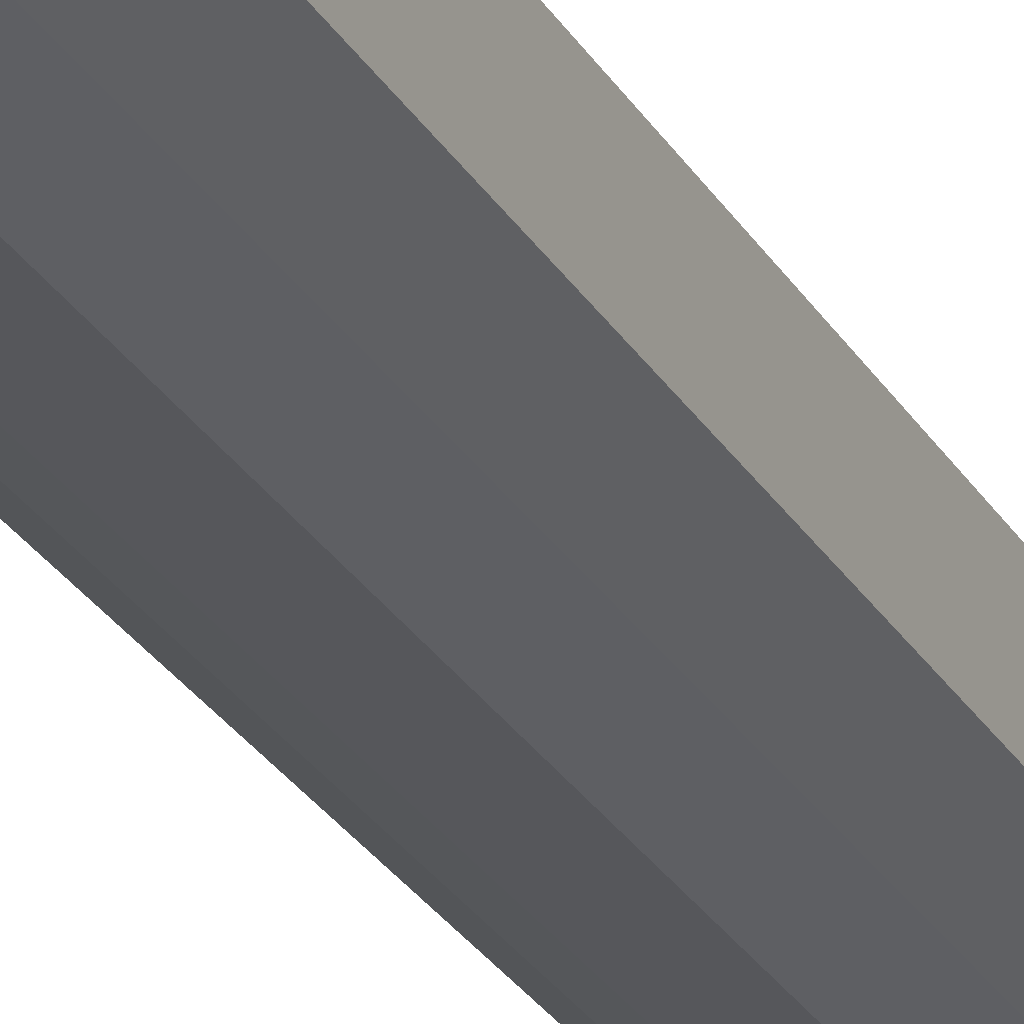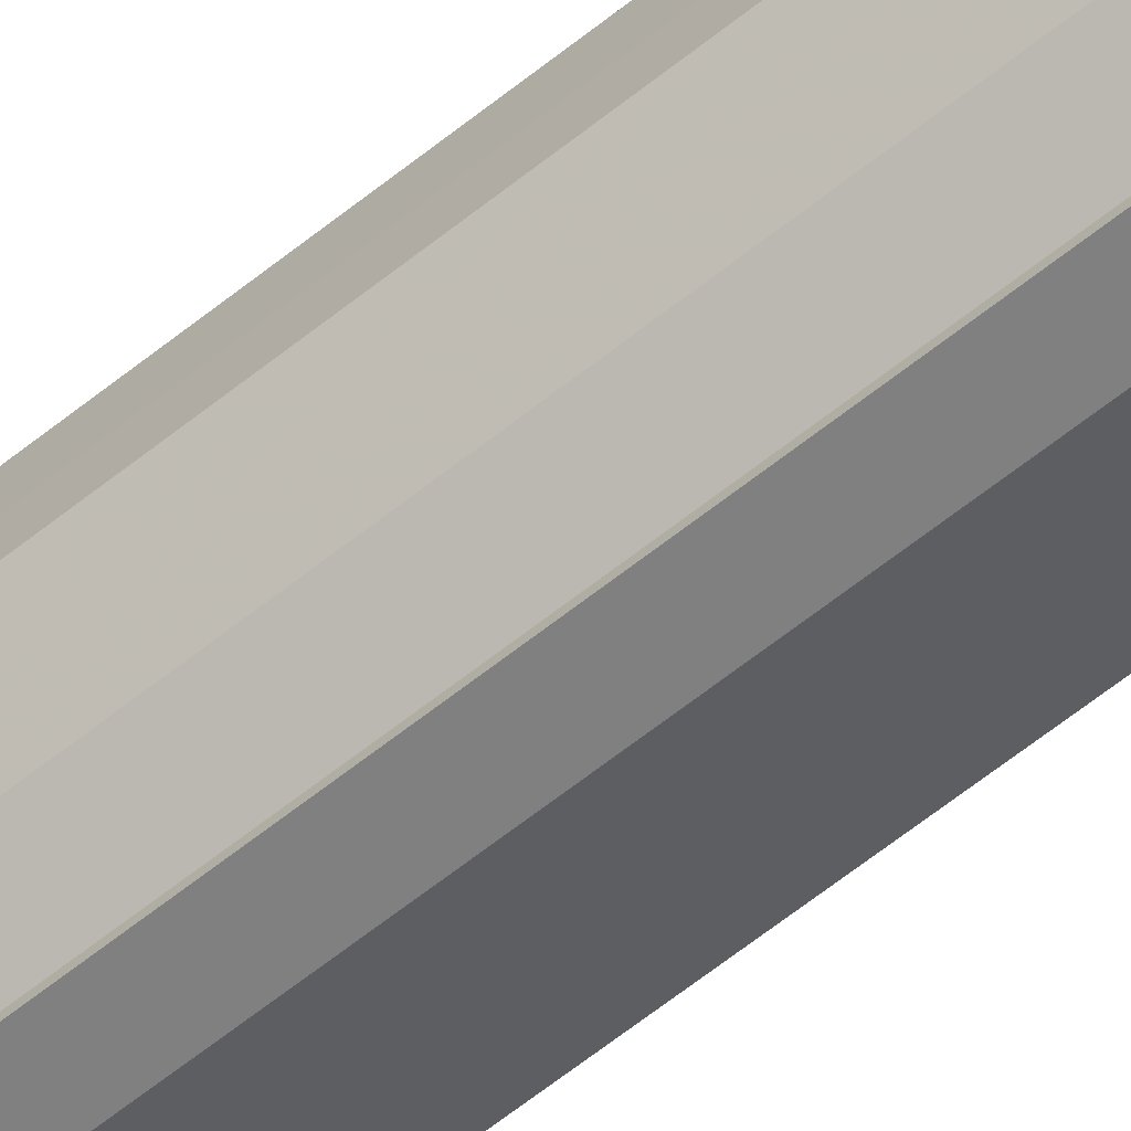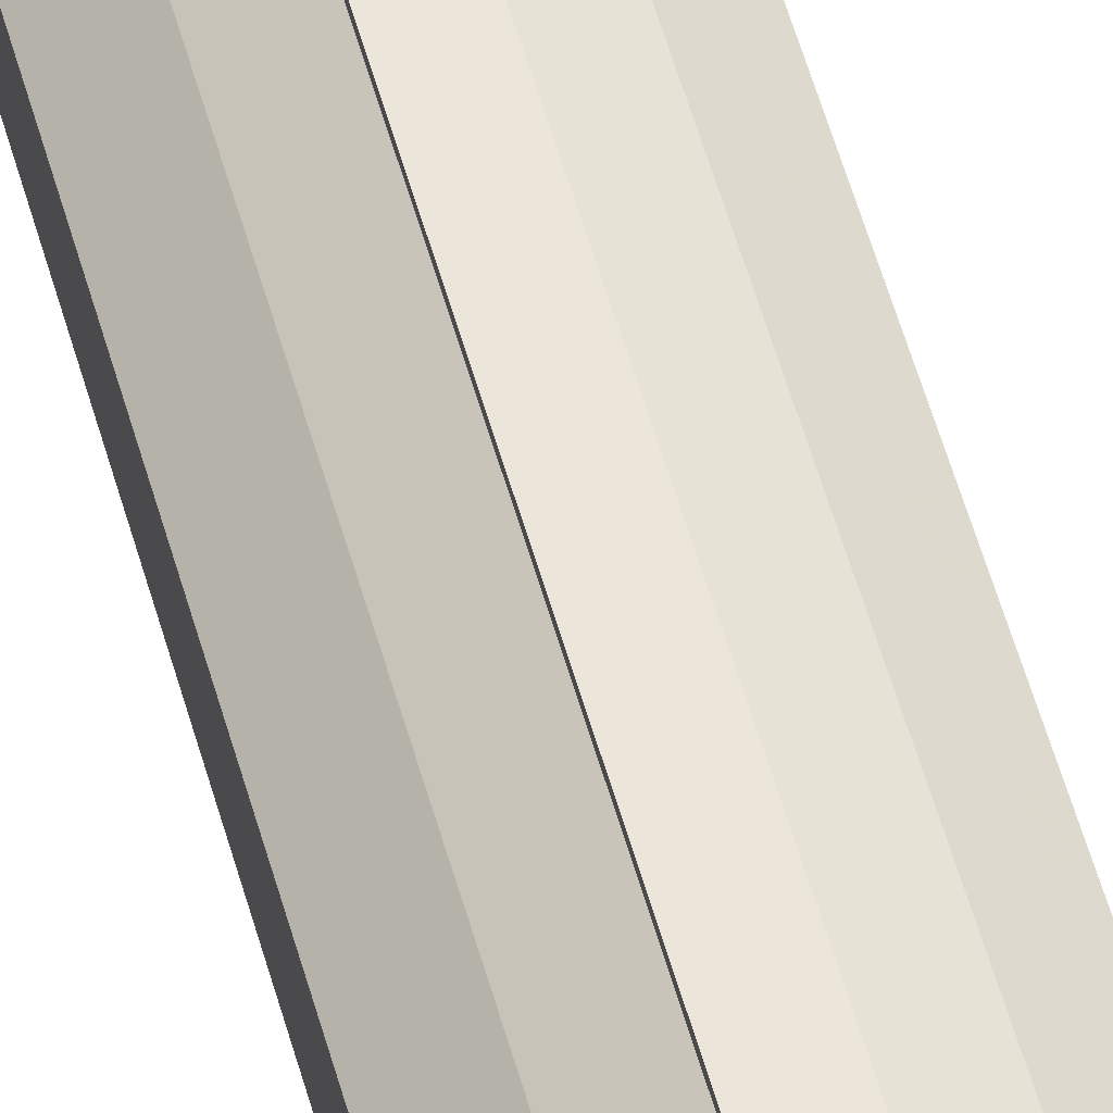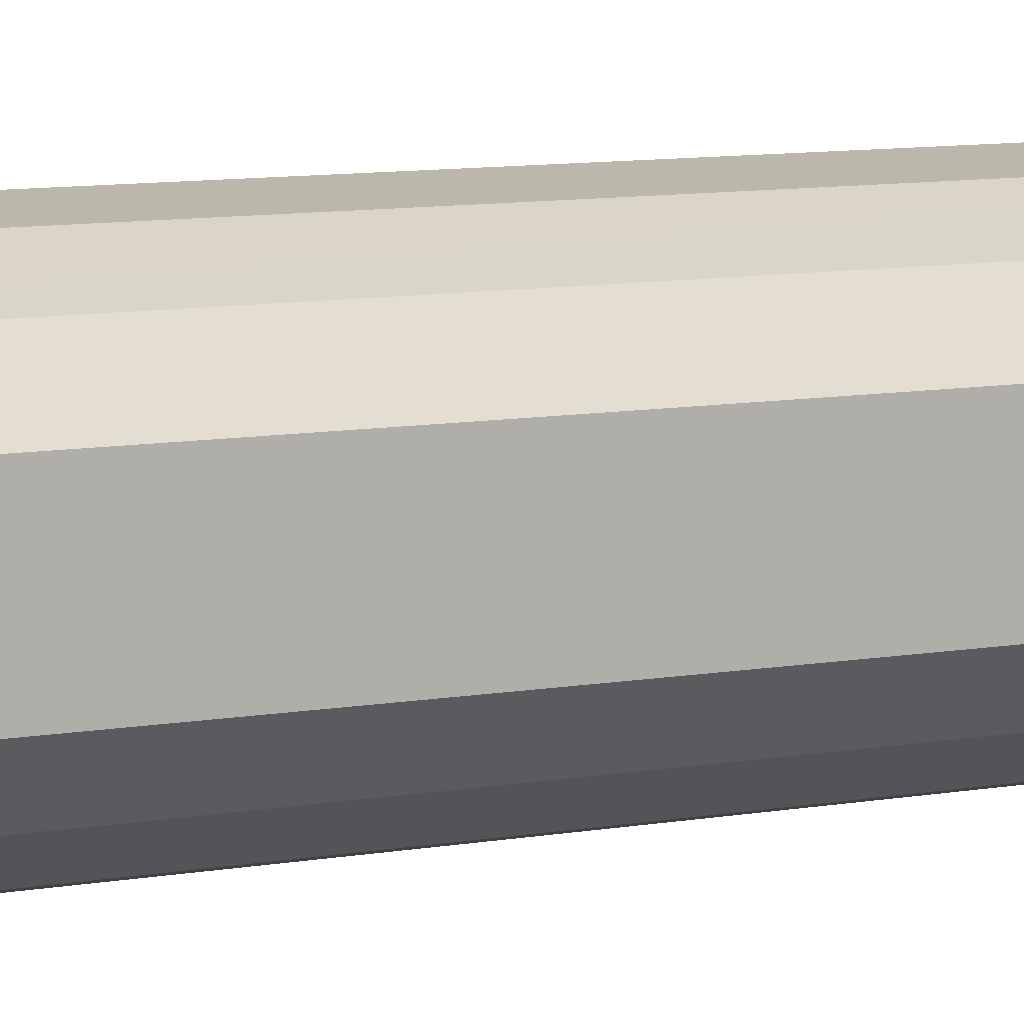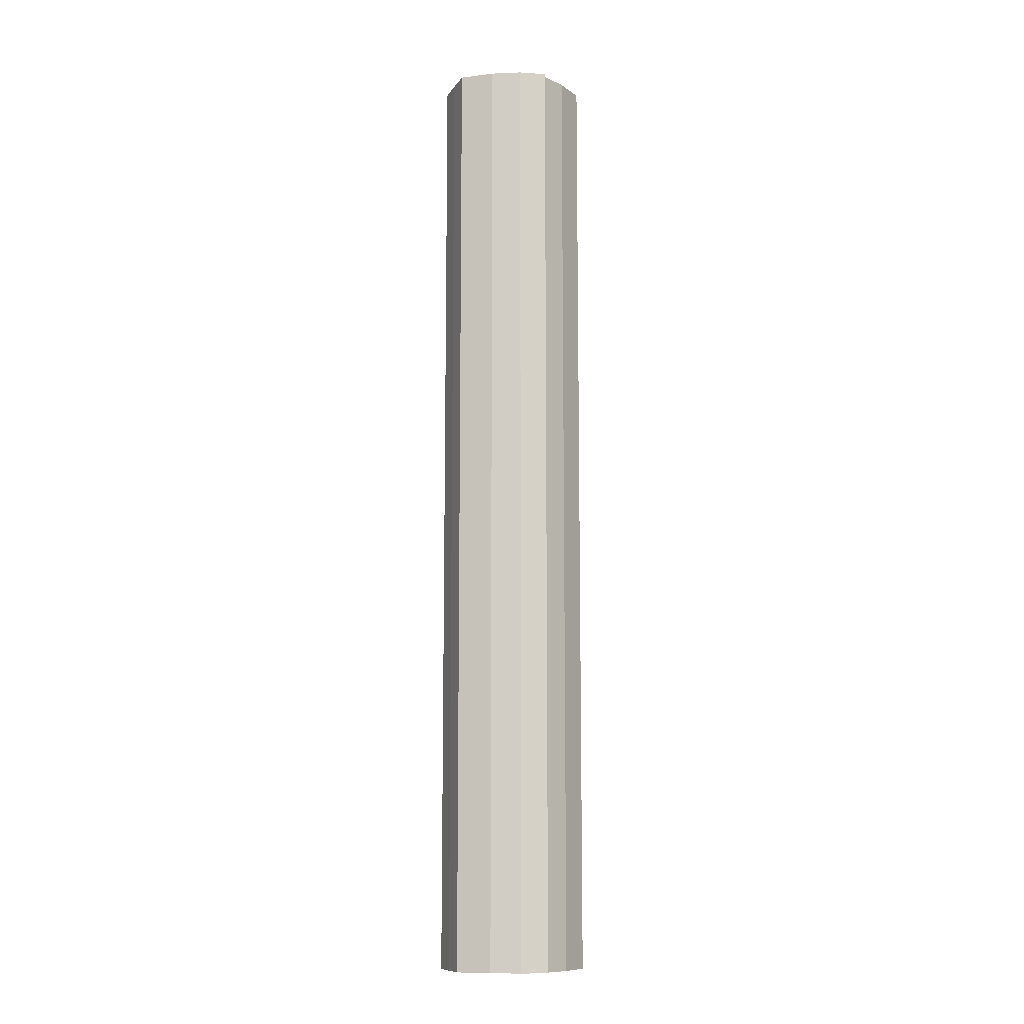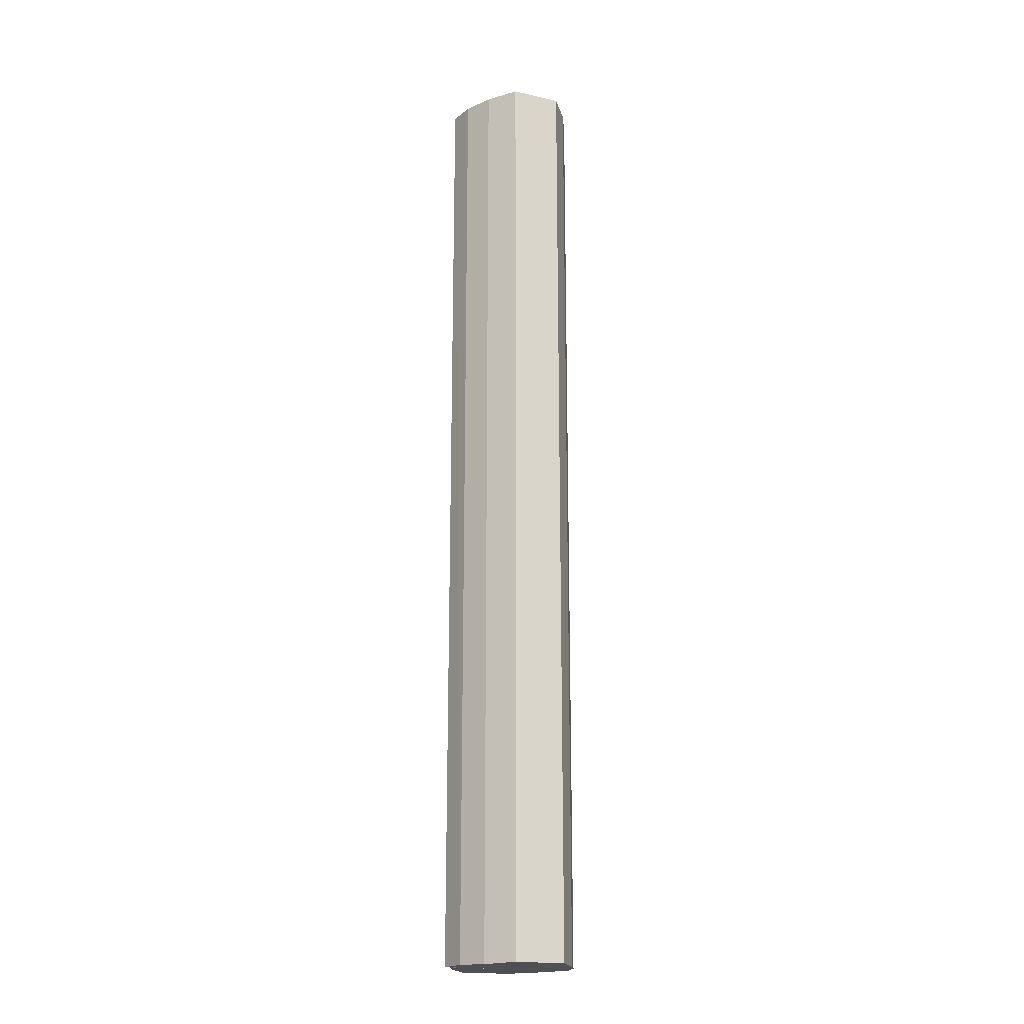
<metadata>
{"format":"obj","ext":"obj","renderer":"f3d","projection":"perspective","resolution":1024,"background":"white","views":[{"elev":-25.4,"azim":23.1,"up":"+Z"},{"elev":-68.1,"azim":-52.1,"up":"+Z"},{"elev":60.5,"azim":-16.3,"up":"+Z"},{"elev":5.1,"azim":49.1,"up":"+Z"},{"elev":-10.5,"azim":159.2,"up":"+Y"},{"elev":-19.1,"azim":66.6,"up":"+Y"}]}
</metadata>
<code>
o 11156
v 2234 1858 7.36
v 2234 1858 7.35
v 2234 1859 7.36
v 2234 1858 7.342
v 2234 1859 7.35
v 2234 1858 7.369
v 2234 1859 7.369
v 2234 1858 7.337
v 2234 1859 7.342
v 2234 1858 7.335
v 2234 1859 7.337
v 2234 1858 7.377
v 2234 1859 7.377
v 2234 1858 7.382
v 2234 1859 7.382
v 2234 1858 7.384
v 2234 1859 7.384
v 2234 1858 7.382
v 2234 1859 7.382
v 2234 1858 7.377
v 2234 1859 7.377
v 2234 1858 7.369
v 2234 1859 7.369
v 2234 1858 7.36
v 2234 1859 7.36
v 2234 1858 7.35
v 2234 1859 7.35
v 2234 1858 7.342
v 2234 1859 7.342
v 2234 1858 7.337
v 2234 1859 7.337
v 2234 1858 7.335
v 2234 1859 7.335
v 2234 1858 7.36
v 2234 1858 7.337
v 2234 1858 7.342
v 2234 1858 7.35
v 2234 1858 7.36
v 2234 1858 7.369
v 2234 1858 7.377
v 2234 1858 7.382
v 2234 1858 7.384
v 2234 1859 7.382
v 2234 1859 7.384
v 2234 1858 7.382
v 2234 1858 7.384
v 2234 1859 7.377
v 2234 1859 7.382
v 2234 1859 7.369
v 2234 1858 7.377
v 2234 1859 7.36
v 2234 1858 7.369
v 2234 1859 7.35
v 2234 1858 7.36
v 2234 1859 7.342
v 2234 1858 7.35
v 2234 1859 7.337
v 2234 1858 7.342
v 2234 1859 7.36
v 2234 1859 7.382
v 2234 1859 7.377
v 2234 1859 7.369
v 2234 1859 7.36
v 2234 1859 7.35
v 2234 1859 7.342
v 2234 1859 7.337
v 2234 1859 7.335
v 2234 1859 7.377
v 2234 1859 7.382
v 2234 1859 7.369
v 2234 1859 7.36
v 2234 1859 7.35
v 2234 1859 7.342
v 2234 1859 7.337
v 2234 1858 7.335
v 2234 1858 7.337
v 2234 1859 7.335
v 2234 1859 7.335
v 2234 1859 7.337
v 2234 1858 7.337
v 2234 1858 7.342
v 2234 1858 7.35
v 2234 1859 7.342
v 2234 1858 7.36
v 2234 1859 7.35
v 2234 1858 7.369
v 2234 1859 7.36
v 2234 1858 7.377
v 2234 1859 7.369
v 2234 1858 7.382
v 2234 1859 7.377
v 2234 1858 7.342
v 2234 1858 7.337
v 2234 1858 7.35
v 2234 1858 7.36
v 2234 1858 7.369
v 2234 1858 7.377
v 2234 1858 7.382
f 1 2 3
f 2 4 5
f 6 1 7
f 4 8 9
f 8 10 11
f 12 6 13
f 14 12 15
f 16 14 17
f 17 18 19
f 19 20 21
f 21 22 23
f 23 24 25
f 25 26 27
f 27 28 29
f 29 30 31
f 31 32 33
f 34 32 35
f 34 35 36
f 34 36 37
f 34 37 38
f 34 38 39
f 34 39 40
f 34 40 41
f 34 41 42
f 43 42 44
f 45 46 43
f 47 45 48
f 49 50 47
f 51 52 49
f 53 54 51
f 55 56 53
f 57 58 55
f 59 44 60
f 59 60 61
f 59 61 62
f 59 62 63
f 59 63 64
f 59 64 65
f 59 65 66
f 59 66 67
f 59 68 69
f 59 70 68
f 59 71 70
f 59 72 71
f 59 73 72
f 59 74 73
f 75 76 77
f 78 76 79
f 80 81 79
f 81 82 83
f 82 84 85
f 84 86 87
f 86 88 89
f 88 90 91
f 34 92 93
f 34 94 92
f 34 95 94
f 34 96 95
f 34 97 96
f 34 98 97

</code>
